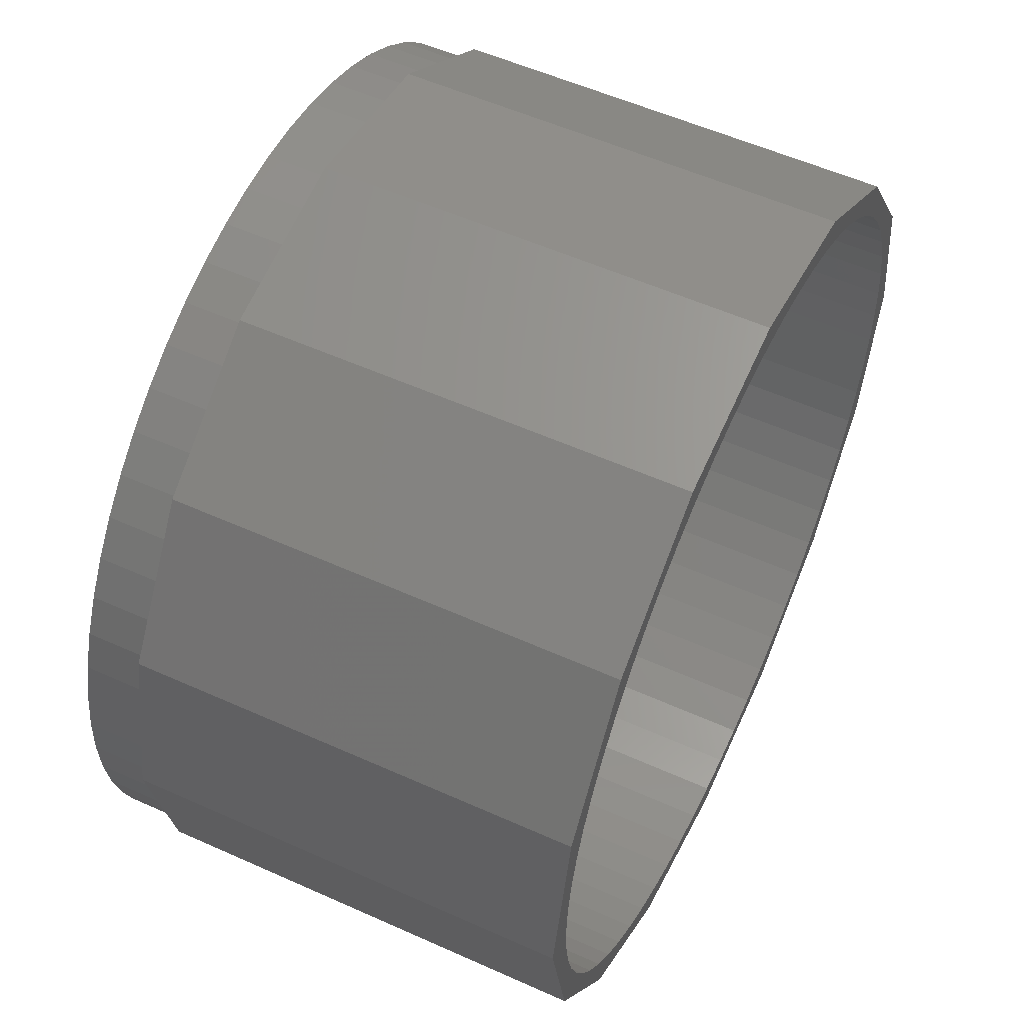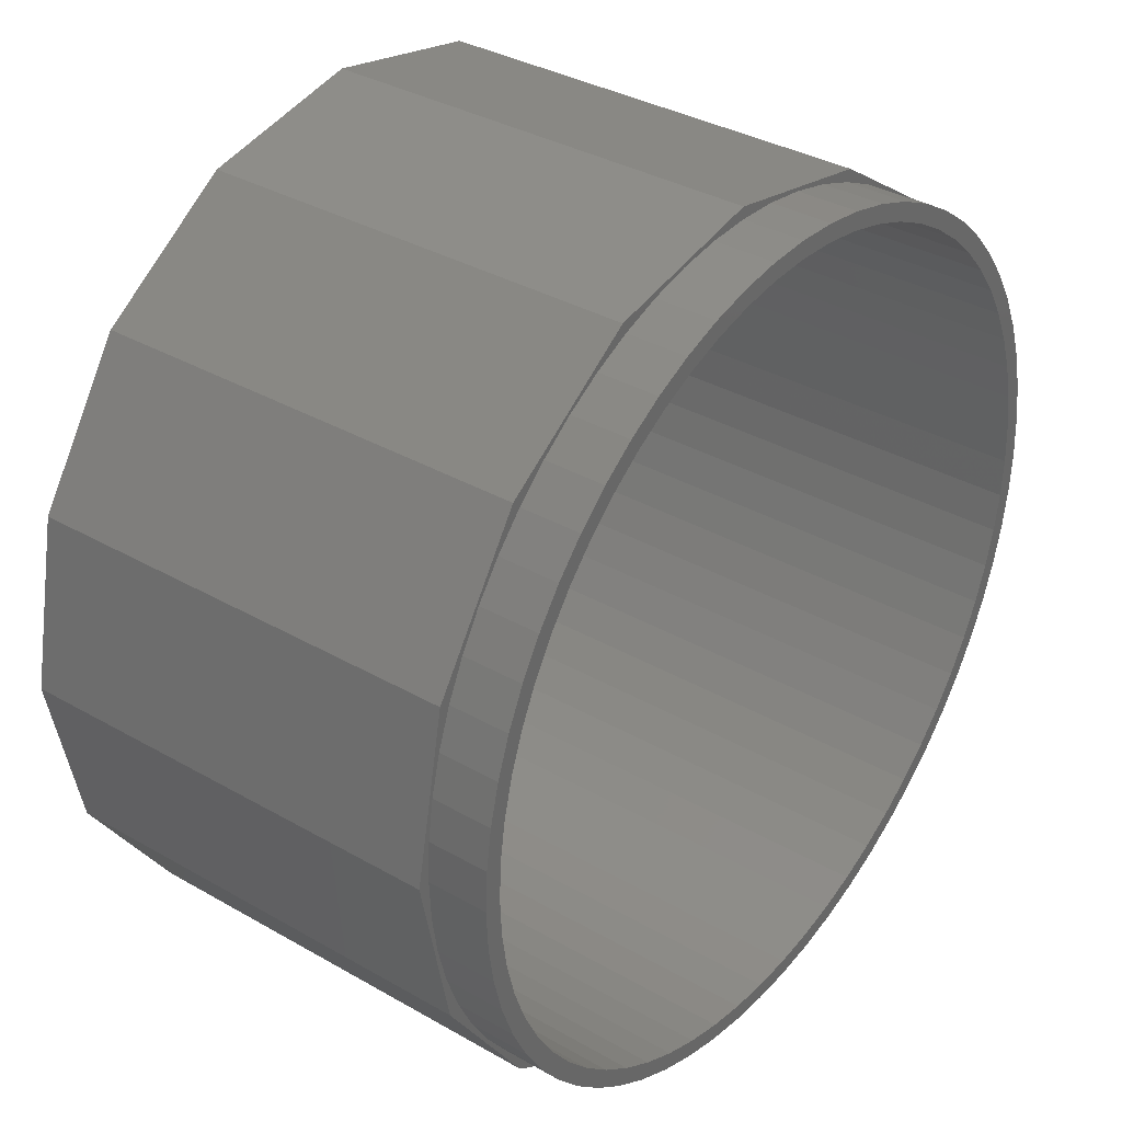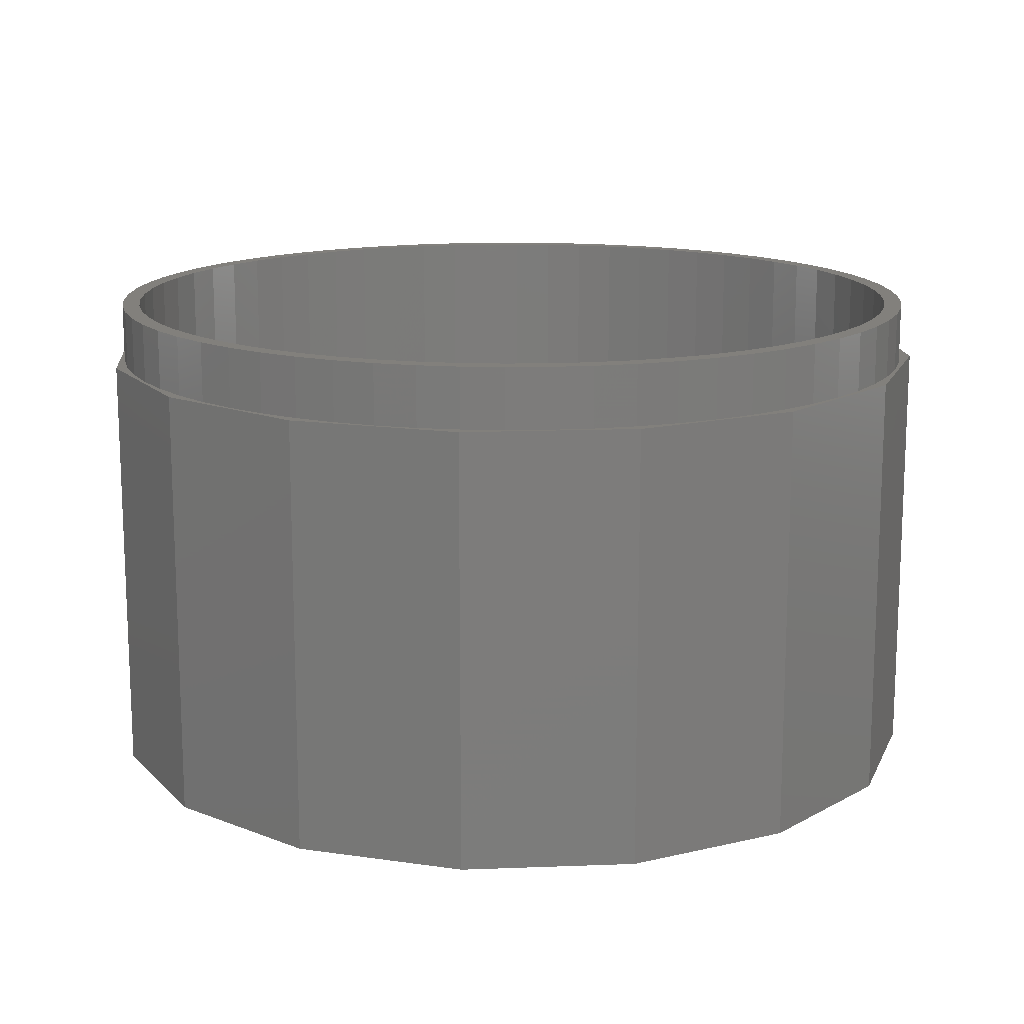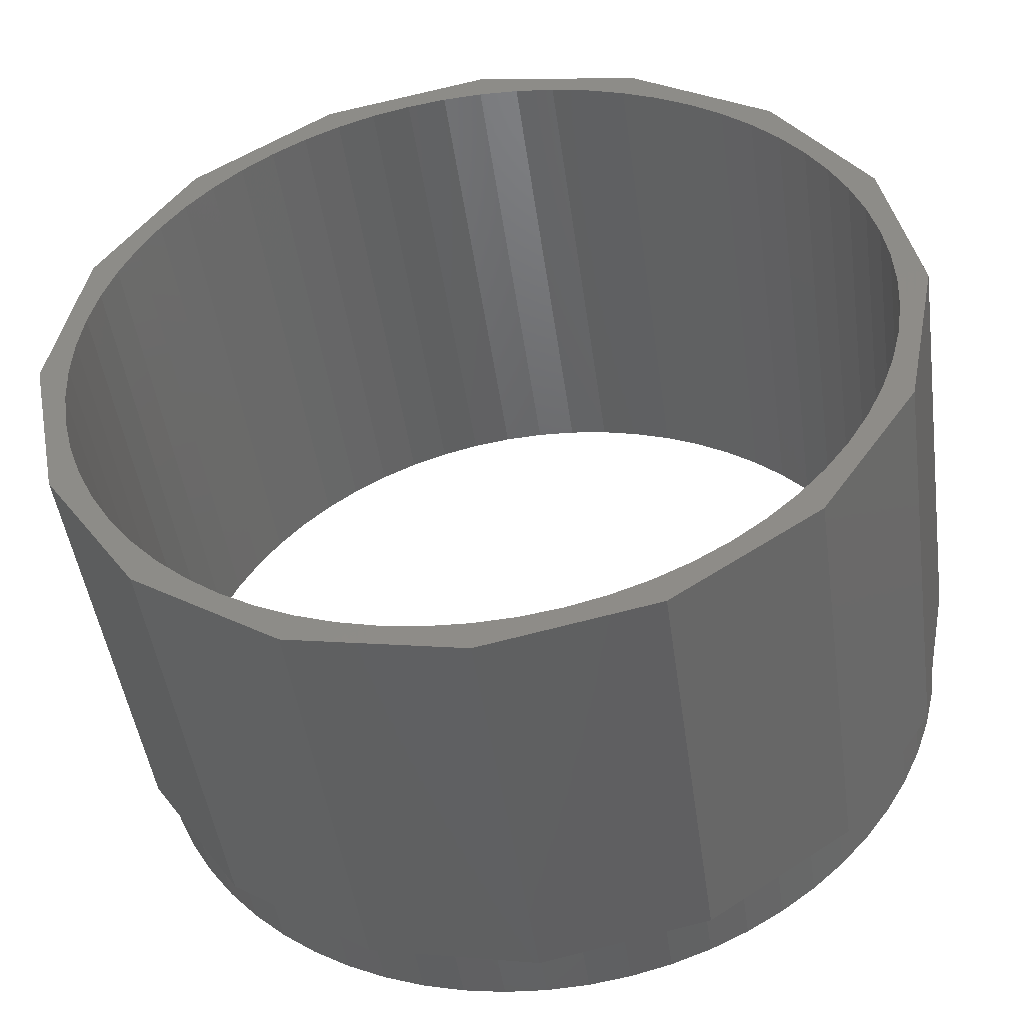
<metadata>
{"format":"stl","ext":"stl","renderer":"f3d","projection":"perspective","resolution":1024,"background":"white","views":[{"elev":55.5,"azim":115.3,"up":"+Y"},{"elev":35.2,"azim":-52.7,"up":"+Y"},{"elev":14.5,"azim":-106.0,"up":"+Z"},{"elev":-47.4,"azim":-172.0,"up":"+Y"}]}
</metadata>
<code>
# stl→obj: 288 verts, 576 faces
v 15.13 15.13 22
v 13.58 16.54 25
v 15.13 15.13 25
v 13.58 16.54 22
v -6.212 20.48 22
v -8.189 19.77 25
v -6.212 20.48 25
v -8.189 19.77 22
v -19.77 8.189 22
v -18.87 10.09 25
v -18.87 10.09 22
v -19.77 8.189 25
v 18.87 -10.09 25
v 19.77 -8.189 22
v 19.77 -8.189 25
v 18.87 -10.09 22
v -10.09 -18.87 22
v -8.189 -19.77 25
v -10.09 -18.87 25
v -8.189 -19.77 22
v 20.48 6.212 25
v 19.77 8.189 22
v 19.77 8.189 25
v 20.48 6.212 22
v 21.3 2.098 25
v 20.99 4.175 22
v 20.99 4.175 25
v 21.3 2.098 22
v 18.87 10.09 22
v 18.87 10.09 25
v 10.09 18.87 22
v 8.189 19.77 25
v 10.09 18.87 25
v 8.189 19.77 22
v 4.175 20.99 22
v 2.098 21.3 25
v 4.175 20.99 25
v 2.098 21.3 22
v -21.3 2.098 22
v -20.99 4.175 25
v -20.99 4.175 22
v -21.3 2.098 25
v -16.54 13.58 22
v -15.13 15.13 25
v -15.13 15.13 22
v -16.54 13.58 25
v -2.098 21.3 22
v -4.175 20.99 25
v -2.098 21.3 25
v -4.175 20.99 22
v 20.99 -4.175 25
v 21.3 -2.098 22
v 21.3 -2.098 25
v 20.99 -4.175 22
v 15.13 -15.13 25
v 16.54 -13.58 22
v 16.54 -13.58 25
v 15.13 -15.13 22
v -4.175 -20.99 22
v -2.098 -21.3 25
v -4.175 -20.99 25
v -2.098 -21.3 22
v -15.13 -15.13 22
v -13.58 -16.54 25
v -15.13 -15.13 25
v -13.58 -16.54 22
v -20.99 -4.175 22
v -21.3 -2.098 25
v -21.3 -2.098 22
v -20.99 -4.175 25
v 17.79 11.89 25
v 16.54 13.58 22
v 16.54 13.58 25
v 17.79 11.89 22
v 11.89 17.79 25
v 11.89 17.79 22
v 0 21.4 25
v 0 21.4 22
v 6.212 20.48 25
v 6.212 20.48 22
v -21.4 0 22
v -21.4 0 25
v -20.48 6.212 22
v -20.48 6.212 25
v -17.79 11.89 25
v -17.79 11.89 22
v -10.09 18.87 22
v -11.89 17.79 25
v -10.09 18.87 25
v -11.89 17.79 22
v -13.58 16.54 25
v -13.58 16.54 22
v 21.4 0 25
v 21.4 0 22
v 0 -21.4 22
v 2.098 -21.3 25
v 0 -21.4 25
v 2.098 -21.3 22
v 4.175 -20.99 25
v 4.175 -20.99 22
v 6.212 -20.48 25
v 6.212 -20.48 22
v 11.89 -17.79 22
v 13.58 -16.54 25
v 11.89 -17.79 25
v 13.58 -16.54 22
v 8.189 -19.77 22
v 10.09 -18.87 25
v 8.189 -19.77 25
v 10.09 -18.87 22
v 17.79 -11.89 25
v 17.79 -11.89 22
v -6.212 -20.48 25
v -6.212 -20.48 22
v -11.89 -17.79 22
v -11.89 -17.79 25
v -20.48 -6.212 22
v -20.48 -6.212 25
v 22 0 0
v 20.4 -2.009 0
v 20.5 0 0
v 20.11 -3.999 0
v 20.33 -8.419 0
v 19.62 -5.951 0
v 18.94 -7.845 0
v 18.08 -9.664 0
v 17.05 -11.39 0
v 15.56 -15.56 0
v 15.85 -13.01 0
v 14.5 -14.5 0
v 13.01 -15.85 0
v 11.39 -17.05 0
v 8.419 -20.33 0
v 9.664 -18.08 0
v 7.845 -18.94 0
v 5.951 -19.62 0
v 3.999 -20.11 0
v 0 -22 0
v 2.009 -20.4 0
v 0 -20.5 0
v -2.009 -20.4 0
v -3.999 -20.11 0
v -8.419 -20.33 0
v -5.951 -19.62 0
v -7.845 -18.94 0
v -9.664 -18.08 0
v -11.39 -17.05 0
v -15.56 -15.56 0
v -13.01 -15.85 0
v -14.5 -14.5 0
v -15.85 -13.01 0
v -17.05 -11.39 0
v -20.33 -8.419 0
v -18.08 -9.664 0
v -18.94 -7.845 0
v -19.62 -5.951 0
v -20.11 -3.999 0
v -22 0 0
v -20.4 -2.009 0
v -20.5 0 0
v 20.4 2.009 0
v 20.11 3.999 0
v 20.33 8.419 0
v 19.62 5.951 0
v 18.94 7.845 0
v 18.08 9.664 0
v 17.05 11.39 0
v 15.56 15.56 0
v 15.85 13.01 0
v 14.5 14.5 0
v 13.01 15.85 0
v 11.39 17.05 0
v 8.419 20.33 0
v 9.664 18.08 0
v 7.845 18.94 0
v 5.951 19.62 0
v 3.999 20.11 0
v 0 22 0
v 2.009 20.4 0
v 0 20.5 0
v -2.009 20.4 0
v -3.999 20.11 0
v -8.419 20.33 0
v -5.951 19.62 0
v -7.845 18.94 0
v -9.664 18.08 0
v -11.39 17.05 0
v -15.56 15.56 0
v -13.01 15.85 0
v -14.5 14.5 0
v -15.85 13.01 0
v -17.05 11.39 0
v -20.33 8.419 0
v -18.08 9.664 0
v -18.94 7.845 0
v -19.62 5.951 0
v -20.11 3.999 0
v -20.4 2.009 0
v -16.54 -13.58 22
v -17.79 -11.89 25
v -17.79 -11.89 22
v -16.54 -13.58 25
v -18.87 -10.09 22
v -19.77 -8.189 25
v -19.77 -8.189 22
v -18.87 -10.09 25
v 20.5 0 25
v 20.4 2.009 25
v 20.4 -2.009 25
v 20.11 3.999 25
v 19.62 5.951 25
v 18.94 7.845 25
v 18.08 9.664 25
v 17.05 11.39 25
v 15.85 13.01 25
v 14.5 14.5 25
v 13.01 15.85 25
v 11.39 17.05 25
v 9.664 18.08 25
v 7.845 18.94 25
v 5.951 19.62 25
v 3.999 20.11 25
v 2.009 20.4 25
v 0 20.5 25
v -2.009 20.4 25
v -3.999 20.11 25
v -5.951 19.62 25
v -7.845 18.94 25
v -9.664 18.08 25
v -11.39 17.05 25
v -13.01 15.85 25
v -14.5 14.5 25
v -15.85 13.01 25
v -17.05 11.39 25
v -18.08 9.664 25
v -18.94 7.845 25
v -19.62 5.951 25
v -20.11 3.999 25
v -20.4 2.009 25
v 20.11 -3.999 25
v 20.48 -6.212 25
v 19.62 -5.951 25
v 18.94 -7.845 25
v 18.08 -9.664 25
v 17.05 -11.39 25
v 15.85 -13.01 25
v 14.5 -14.5 25
v 13.01 -15.85 25
v 11.39 -17.05 25
v 9.664 -18.08 25
v 7.845 -18.94 25
v 5.951 -19.62 25
v 3.999 -20.11 25
v 2.009 -20.4 25
v 0 -20.5 25
v -2.009 -20.4 25
v -3.999 -20.11 25
v -5.951 -19.62 25
v -7.845 -18.94 25
v -9.664 -18.08 25
v -11.39 -17.05 25
v -13.01 -15.85 25
v -14.5 -14.5 25
v -15.85 -13.01 25
v -17.05 -11.39 25
v -18.08 -9.664 25
v -18.94 -7.845 25
v -19.62 -5.951 25
v -20.11 -3.999 25
v -20.4 -2.009 25
v -20.5 0 25
v 20.48 -6.212 22
v 22 0 22
v 20.33 8.419 22
v -20.33 8.419 22
v -22 0 22
v 0 22 22
v 8.419 20.33 22
v 15.56 15.56 22
v 8.419 -20.33 22
v 0 -22 22
v -8.419 -20.33 22
v -8.419 20.33 22
v -15.56 15.56 22
v -20.33 -8.419 22
v -15.56 -15.56 22
v 20.33 -8.419 22
v 15.56 -15.56 22
f 1 2 3
f 2 1 4
f 5 6 7
f 6 5 8
f 9 10 11
f 10 9 12
f 13 14 15
f 14 13 16
f 17 18 19
f 18 17 20
f 21 22 23
f 22 21 24
f 25 26 27
f 26 25 28
f 23 29 30
f 29 23 22
f 31 32 33
f 32 31 34
f 35 36 37
f 36 35 38
f 39 40 41
f 40 39 42
f 43 44 45
f 44 43 46
f 47 48 49
f 48 47 50
f 51 52 53
f 52 51 54
f 55 56 57
f 56 55 58
f 59 60 61
f 60 59 62
f 63 64 65
f 64 63 66
f 67 68 69
f 68 67 70
f 27 24 21
f 24 27 26
f 71 72 73
f 72 71 74
f 30 74 71
f 74 30 29
f 73 1 3
f 1 73 72
f 4 75 2
f 75 4 76
f 38 77 36
f 77 38 78
f 76 33 75
f 33 76 31
f 34 79 32
f 79 34 80
f 80 37 79
f 37 80 35
f 81 42 39
f 42 81 82
f 83 12 9
f 12 83 84
f 41 84 83
f 84 41 40
f 11 85 86
f 85 11 10
f 86 46 43
f 46 86 85
f 50 7 48
f 7 50 5
f 78 49 77
f 49 78 47
f 87 88 89
f 88 87 90
f 90 91 88
f 91 90 92
f 8 89 6
f 89 8 87
f 92 44 91
f 44 92 45
f 93 28 25
f 28 93 94
f 95 96 97
f 96 95 98
f 98 99 96
f 99 98 100
f 100 101 99
f 101 100 102
f 103 104 105
f 104 103 106
f 107 108 109
f 108 107 110
f 111 16 13
f 16 111 112
f 62 97 60
f 97 62 95
f 20 113 18
f 113 20 114
f 115 19 116
f 19 115 17
f 117 70 67
f 70 117 118
f 69 82 81
f 82 69 68
f 119 120 121
f 122 119 123
f 119 122 120
f 123 124 122
f 123 125 124
f 123 126 125
f 123 127 126
f 128 127 123
f 127 128 129
f 128 130 129
f 128 131 130
f 128 132 131
f 133 132 128
f 132 133 134
f 133 135 134
f 133 136 135
f 133 137 136
f 138 137 133
f 137 138 139
f 138 140 139
f 138 141 140
f 138 142 141
f 143 142 138
f 142 143 144
f 144 143 145
f 143 146 145
f 143 147 146
f 148 147 143
f 147 148 149
f 149 148 150
f 148 151 150
f 148 152 151
f 153 152 148
f 152 153 154
f 154 153 155
f 153 156 155
f 153 157 156
f 158 157 153
f 157 158 159
f 159 158 160
f 161 119 121
f 162 119 161
f 119 162 163
f 164 163 162
f 165 163 164
f 166 163 165
f 167 163 166
f 168 167 169
f 167 168 163
f 170 168 169
f 171 168 170
f 172 168 171
f 173 172 174
f 172 173 168
f 175 173 174
f 176 173 175
f 177 173 176
f 178 177 179
f 178 179 180
f 177 178 173
f 181 178 180
f 182 178 181
f 183 182 184
f 183 184 185
f 182 183 178
f 186 183 185
f 187 183 186
f 188 187 189
f 188 189 190
f 187 188 183
f 191 188 190
f 192 188 191
f 193 192 194
f 193 194 195
f 192 193 188
f 196 193 195
f 197 193 196
f 158 197 198
f 158 198 160
f 197 158 193
f 199 200 201
f 200 199 202
f 203 204 205
f 204 203 206
f 63 202 199
f 202 63 65
f 207 93 25
f 208 25 27
f 93 207 53
f 209 53 207
f 210 27 21
f 25 208 207
f 27 210 208
f 211 21 23
f 21 211 210
f 23 212 211
f 30 212 23
f 30 213 212
f 71 213 30
f 71 214 213
f 73 214 71
f 73 215 214
f 3 215 73
f 3 216 215
f 2 216 3
f 2 217 216
f 75 217 2
f 75 218 217
f 33 218 75
f 33 219 218
f 32 219 33
f 32 220 219
f 79 220 32
f 79 221 220
f 37 221 79
f 37 222 221
f 36 222 37
f 36 223 222
f 77 223 36
f 77 224 223
f 77 225 224
f 49 225 77
f 49 226 225
f 48 226 49
f 48 227 226
f 7 227 48
f 7 228 227
f 6 228 7
f 6 229 228
f 89 229 6
f 89 230 229
f 88 230 89
f 88 231 230
f 91 231 88
f 91 232 231
f 44 232 91
f 44 233 232
f 46 233 44
f 46 234 233
f 85 234 46
f 85 235 234
f 10 235 85
f 10 236 235
f 12 236 10
f 236 12 237
f 84 237 12
f 237 84 238
f 40 238 84
f 238 40 239
f 42 239 40
f 53 209 51
f 240 51 209
f 51 240 241
f 242 241 240
f 241 242 15
f 243 15 242
f 243 13 15
f 244 13 243
f 244 111 13
f 245 111 244
f 245 57 111
f 246 57 245
f 246 55 57
f 247 55 246
f 247 104 55
f 248 104 247
f 248 105 104
f 249 105 248
f 249 108 105
f 250 108 249
f 250 109 108
f 251 109 250
f 251 101 109
f 252 101 251
f 252 99 101
f 253 99 252
f 253 96 99
f 254 96 253
f 255 96 254
f 255 97 96
f 256 97 255
f 256 60 97
f 257 60 256
f 257 61 60
f 258 61 257
f 258 113 61
f 259 113 258
f 259 18 113
f 260 18 259
f 260 19 18
f 261 19 260
f 261 116 19
f 262 116 261
f 262 64 116
f 263 64 262
f 263 65 64
f 264 65 263
f 264 202 65
f 265 202 264
f 265 200 202
f 266 200 265
f 266 206 200
f 267 206 266
f 204 267 268
f 267 204 206
f 118 268 269
f 70 269 270
f 268 118 204
f 68 270 271
f 239 42 271
f 269 70 118
f 82 271 42
f 270 68 70
f 271 82 68
f 53 94 93
f 94 53 52
f 241 54 51
f 54 241 272
f 15 272 241
f 272 15 14
f 102 109 101
f 109 102 107
f 106 55 104
f 55 106 58
f 110 105 108
f 105 110 103
f 57 112 111
f 112 57 56
f 114 61 113
f 61 114 59
f 66 116 64
f 116 66 115
f 205 118 117
f 118 205 204
f 201 206 203
f 206 201 200
f 273 163 274
f 163 273 119
f 158 275 193
f 275 158 276
f 173 277 278
f 277 173 178
f 274 168 279
f 168 274 163
f 138 280 281
f 280 138 133
f 143 281 282
f 281 143 138
f 168 278 279
f 278 168 173
f 178 283 277
f 283 178 183
f 183 284 283
f 284 183 188
f 153 276 158
f 276 153 285
f 148 282 286
f 282 148 143
f 273 28 94
f 273 26 28
f 274 26 273
f 274 24 26
f 274 22 24
f 274 29 22
f 274 74 29
f 279 74 274
f 279 72 74
f 279 1 72
f 279 4 1
f 279 76 4
f 278 76 279
f 278 31 76
f 278 34 31
f 278 80 34
f 278 35 80
f 277 35 278
f 277 38 35
f 277 78 38
f 277 47 78
f 277 50 47
f 283 50 277
f 283 5 50
f 283 8 5
f 283 87 8
f 283 90 87
f 284 90 283
f 284 92 90
f 284 45 92
f 284 43 45
f 284 86 43
f 275 86 284
f 275 11 86
f 275 9 11
f 275 83 9
f 275 41 83
f 39 276 81
f 41 276 39
f 276 41 275
f 52 273 94
f 54 273 52
f 54 287 273
f 272 287 54
f 14 287 272
f 16 287 14
f 112 287 16
f 112 288 287
f 56 288 112
f 58 288 56
f 106 288 58
f 103 288 106
f 103 280 288
f 110 280 103
f 107 280 110
f 102 280 107
f 100 280 102
f 100 281 280
f 98 281 100
f 95 281 98
f 62 281 95
f 59 281 62
f 59 282 281
f 114 282 59
f 20 282 114
f 17 282 20
f 115 282 17
f 115 286 282
f 66 286 115
f 63 286 66
f 199 286 63
f 201 286 199
f 201 285 286
f 203 285 201
f 205 285 203
f 117 285 205
f 67 285 117
f 67 276 285
f 69 276 67
f 276 69 81
f 193 284 188
f 284 193 275
f 288 123 287
f 123 288 128
f 133 288 280
f 288 133 128
f 287 119 273
f 119 287 123
f 148 285 153
f 285 148 286
f 121 208 161
f 208 121 207
f 271 198 239
f 198 271 160
f 180 223 224
f 223 180 179
f 171 216 217
f 216 171 170
f 190 231 232
f 231 190 189
f 185 227 228
f 227 185 184
f 165 213 166
f 213 165 212
f 175 219 220
f 219 175 174
f 172 217 218
f 217 172 171
f 236 194 235
f 194 236 195
f 182 225 226
f 225 182 181
f 124 240 122
f 240 124 242
f 267 156 268
f 156 267 155
f 162 211 164
f 211 162 210
f 161 210 162
f 210 161 208
f 164 212 165
f 212 164 211
f 167 215 169
f 215 167 214
f 169 216 170
f 216 169 215
f 166 214 167
f 214 166 213
f 177 221 222
f 221 177 176
f 176 220 221
f 220 176 175
f 179 222 223
f 222 179 177
f 174 218 219
f 218 174 172
f 238 196 237
f 196 238 197
f 234 191 233
f 191 234 192
f 233 190 232
f 190 233 191
f 235 192 234
f 192 235 194
f 237 195 236
f 195 237 196
f 239 197 238
f 197 239 198
f 187 229 230
f 229 187 186
f 186 228 229
f 228 186 185
f 189 230 231
f 230 189 187
f 184 226 227
f 226 184 182
f 181 224 225
f 224 181 180
f 139 255 254
f 255 139 140
f 136 253 252
f 253 136 137
f 131 249 248
f 249 131 132
f 130 246 129
f 246 130 247
f 134 251 250
f 251 134 135
f 129 245 127
f 245 129 246
f 126 243 125
f 243 126 244
f 149 263 262
f 263 149 150
f 146 261 260
f 261 146 147
f 144 259 258
f 259 144 145
f 141 257 256
f 257 141 142
f 264 152 265
f 152 264 151
f 266 155 267
f 155 266 154
f 265 154 266
f 154 265 152
f 270 160 271
f 160 270 159
f 268 157 269
f 157 268 156
f 137 254 253
f 254 137 139
f 135 252 251
f 252 135 136
f 130 248 247
f 248 130 131
f 132 250 249
f 250 132 134
f 127 244 126
f 244 127 245
f 125 242 124
f 242 125 243
f 122 209 120
f 209 122 240
f 120 207 121
f 207 120 209
f 147 262 261
f 262 147 149
f 145 260 259
f 260 145 146
f 142 258 257
f 258 142 144
f 140 256 255
f 256 140 141
f 263 151 264
f 151 263 150
f 269 159 270
f 159 269 157

</code>
